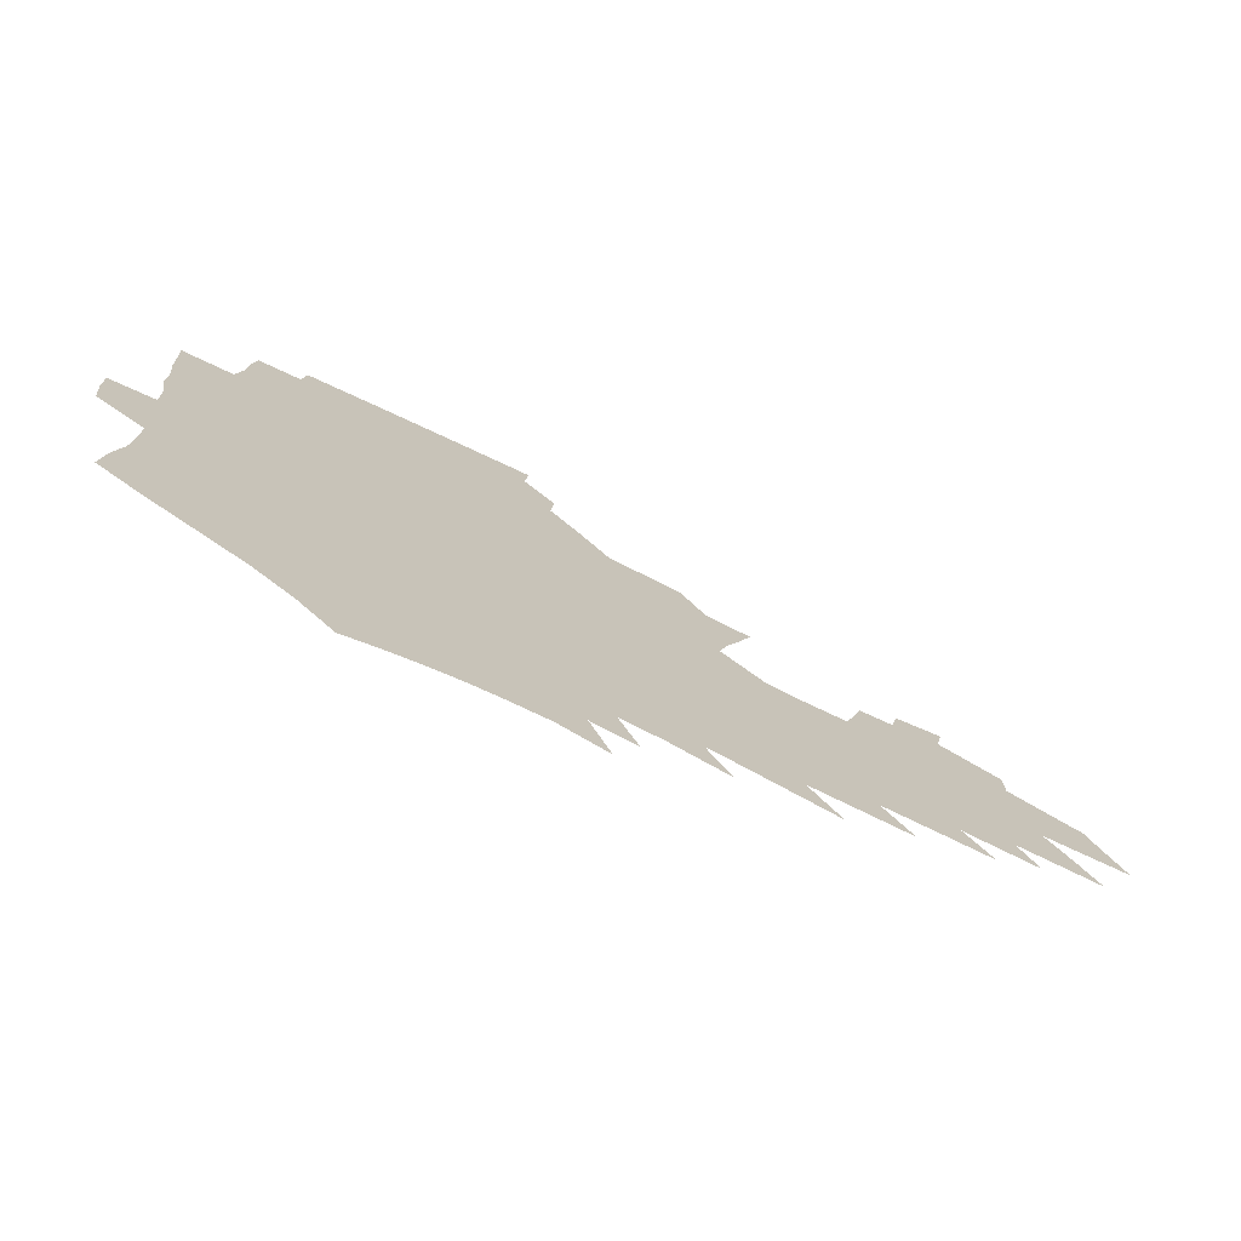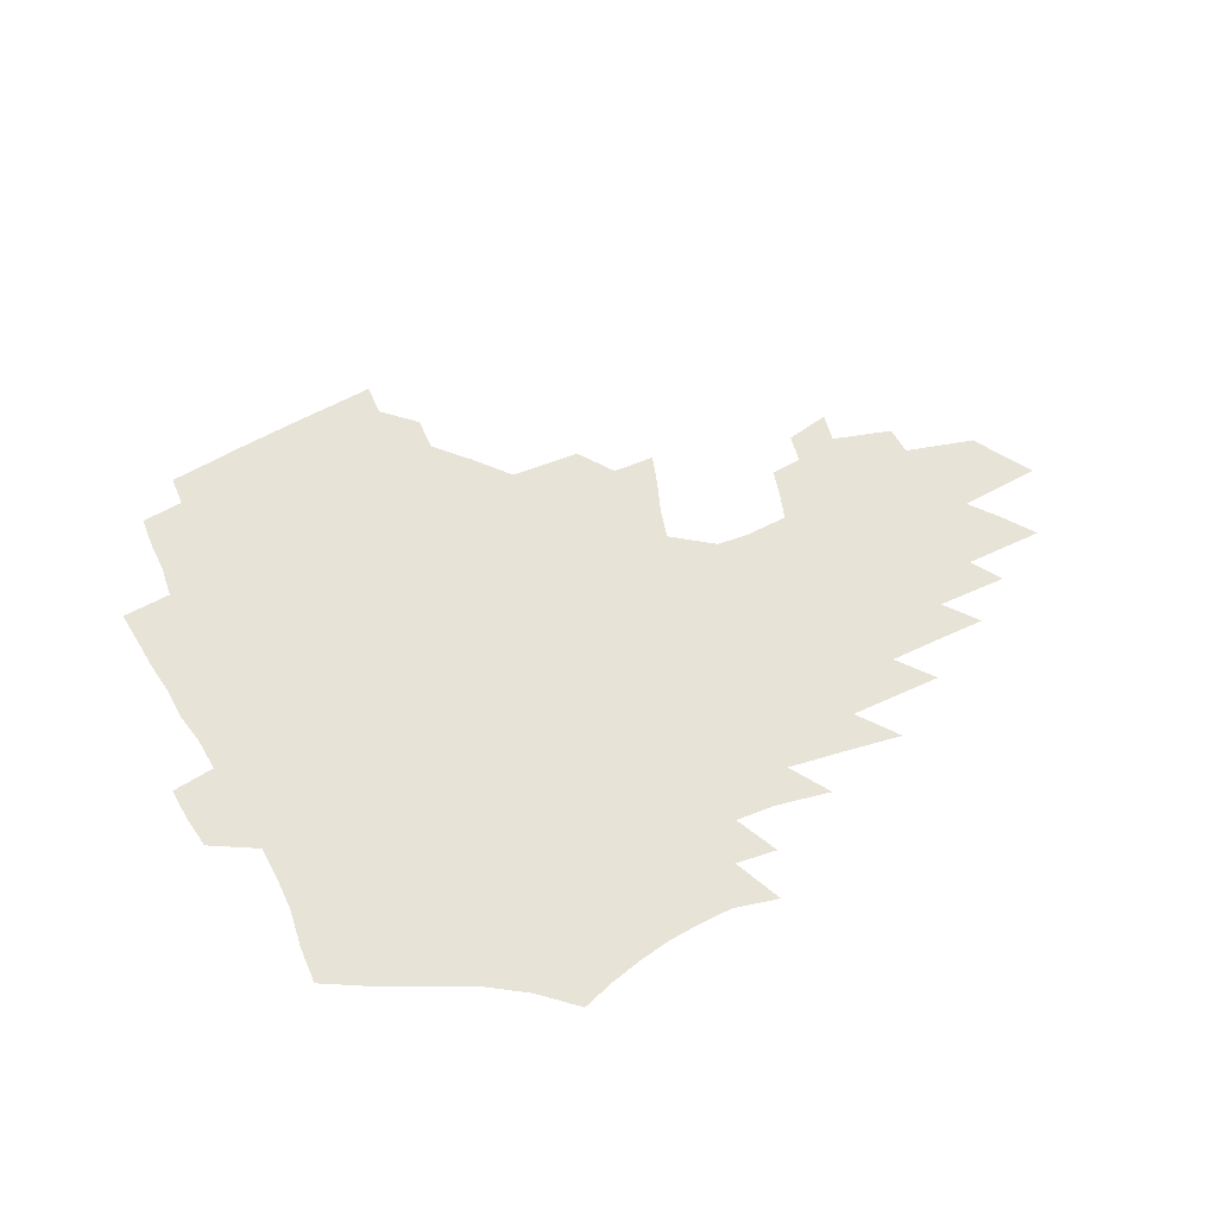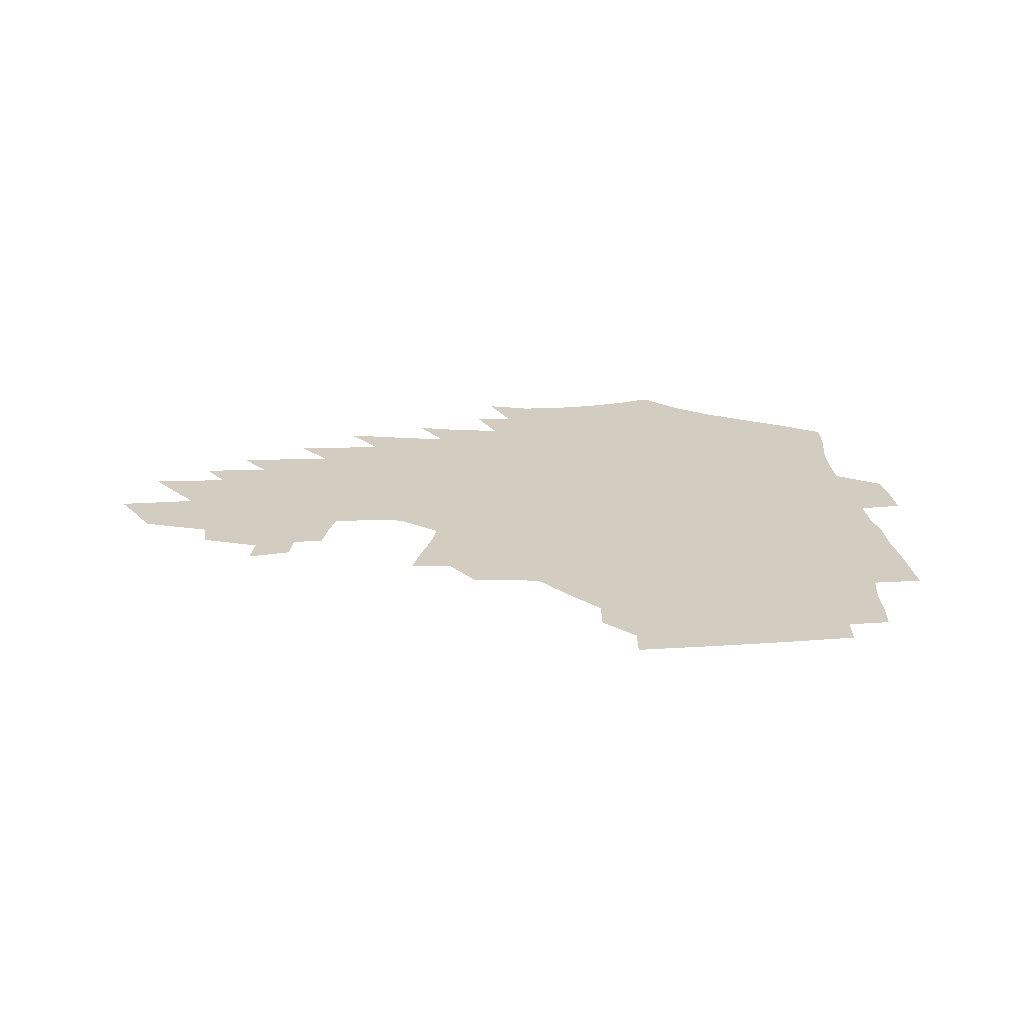
<metadata>
{"format":"obj","ext":"obj","renderer":"f3d","projection":"perspective","resolution":1024,"background":"white","views":[{"elev":-73.9,"azim":-25.3,"up":"+Y"},{"elev":62.1,"azim":-28.7,"up":"+Z"},{"elev":24.5,"azim":174.4,"up":"+Z"}]}
</metadata>
<code>
v 185.8 250.6 0
v 184.2 265.8 0
v 183.9 281 0
v 201.2 171.1 0
v 202.8 188.3 0
v 206.2 206 0
v 207.1 221.9 0
v 207.1 237.3 0
v 205.3 252.2 0
v 204.8 267.2 0
v 204.3 282.2 0
v 203.9 297.2 0
v 201.6 312.3 0
v 201.6 327.2 0
v 200.2 342.2 0
v 199.6 357.1 0
v 198.9 371.9 0
v 221.3 158.6 0
v 221.2 175 0
v 223.4 192.3 0
v 224.8 208.5 0
v 227.5 224.8 0
v 228 239.5 0
v 225 253.9 0
v 224.4 268.6 0
v 223.5 283.4 0
v 222.9 298.2 0
v 222.4 313.1 0
v 221.2 328 0
v 221.5 342.8 0
v 222.3 357.4 0
v 222.1 371.9 0
v 224.6 386.2 0
v 225.2 400.3 0
v 227 414.1 0
v 242.3 147.1 0
v 239.9 162.4 0
v 240.8 179.1 0
v 241.1 195 0
v 241.9 210.6 0
v 242.8 225.8 0
v 244.7 241.1 0
v 242.2 255.2 0
v 240.5 269.8 0
v 239.7 284.4 0
v 240.7 299.1 0
v 239.3 313.9 0
v 239 328.8 0
v 240.2 343.5 0
v 241 358 0
v 241.2 372.5 0
v 242.8 386.8 0
v 244.3 400.8 0
v 246.6 414.5 0
v 248 428 0
v 262.5 135.9 0
v 261.3 152.1 0
v 260 167.6 0
v 259.1 182.8 0
v 259 198.1 0
v 258.7 212.9 0
v 258.6 227.5 0
v 259 242.1 0
v 257.8 256.3 0
v 256.5 270.7 0
v 255.8 285.3 0
v 255.1 300 0
v 255.1 314.7 0
v 256.1 329.5 0
v 256.6 344 0
v 257.6 358.5 0
v 258.1 372.9 0
v 259.2 387.2 0
v 261.1 401.3 0
v 262.9 415 0
v 264.7 428.5 0
v 280.1 123 0
v 280.2 141.7 0
v 278.6 156.8 0
v 276.8 171.4 0
v 276.2 186.3 0
v 274.9 200.5 0
v 274.6 215 0
v 274 229.1 0
v 273.4 243.1 0
v 272.1 257.2 0
v 270.9 271.5 0
v 270.1 286 0
v 270.1 300.6 0
v 270.2 315.2 0
v 271.2 329.9 0
v 271.6 344.4 0
v 272 358.9 0
v 273.7 373.4 0
v 274.6 387.6 0
v 277 401.8 0
v 277.9 415.5 0
v 280.3 429.1 0
v 296.3 107 0
v 296.1 128.3 0
v 295 145.1 0
v 293.2 159.8 0
v 292.4 174.8 0
v 291.1 188.8 0
v 290.1 202.8 0
v 289.3 216.6 0
v 288.9 230.4 0
v 287.5 244 0
v 286.3 257.9 0
v 285 272.2 0
v 285 286.5 0
v 284.6 301 0
v 284.9 315.5 0
v 285.7 330.1 0
v 286.3 344.7 0
v 287.5 359.2 0
v 288.3 373.6 0
v 290.1 388.1 0
v 291.2 402.1 0
v 293 415.9 0
v 294.3 429.4 0
v 311.8 111 0
v 310.6 132.1 0
v 308.9 147.9 0
v 307.2 162.3 0
v 306.1 177 0
v 305 191 0
v 303.6 204.3 0
v 303.5 218.2 0
v 303.2 231.5 0
v 301.6 244.7 0
v 300.2 258.5 0
v 299.2 272.6 0
v 299.1 286.7 0
v 298.8 301.3 0
v 299.5 315.7 0
v 299.9 330.2 0
v 300.9 344.8 0
v 302 359.2 0
v 302.9 373.6 0
v 304.4 388.1 0
v 305.4 402.1 0
v 307.1 416.1 0
v 308.3 429.6 0
v 326.7 113.8 0
v 324.3 133.7 0
v 322.3 149.5 0
v 320.6 164.4 0
v 319.3 178.9 0
v 318.1 192.7 0
v 317.2 206.1 0
v 316.6 219.4 0
v 316.4 232.4 0
v 315.2 245.2 0
v 314.1 258.6 0
v 313.1 272.8 0
v 312.8 287.1 0
v 312.8 301.4 0
v 313.4 315.7 0
v 314.2 330.1 0
v 315.2 344.5 0
v 316.3 359 0
v 317.4 373.4 0
v 318.8 388.1 0
v 320.1 402.2 0
v 321.3 416 0
v 322.5 429.8 0
v 341.5 115.6 0
v 338.1 134.5 0
v 335.7 150.1 0
v 333.6 165.5 0
v 332 180.4 0
v 330.7 193.8 0
v 329.7 207.1 0
v 329 220.1 0
v 328.6 233.1 0
v 327.9 245.6 0
v 327.3 258.6 0
v 326.5 272.8 0
v 326.2 287.5 0
v 326.6 301.3 0
v 327.4 315.4 0
v 328.4 329.7 0
v 329.5 344.2 0
v 330.7 358.6 0
v 332 373.1 0
v 333.3 387.7 0
v 334.6 401.9 0
v 335.8 416 0
v 336.9 429.8 0
v 356.7 115.9 0
v 352.2 134.8 0
v 349.1 151.1 0
v 346.8 165.9 0
v 344.7 180.9 0
v 343.2 194.6 0
v 342.1 207.8 0
v 341.2 220.9 0
v 340.6 233.5 0
v 340.3 245.9 0
v 339.9 258.7 0
v 339.6 272.5 0
v 339.5 286.9 0
v 340.3 300.8 0
v 341.3 314.7 0
v 342.7 328.9 0
v 343.9 343.4 0
v 345.4 357.8 0
v 347 372.4 0
v 348.3 387 0
v 349.2 401.7 0
v 350.6 415.8 0
v 351.9 429.9 0
v 372.5 115.3 0
v 367.1 134.5 0
v 363 151.5 0
v 360.1 166.5 0
v 357.3 181.7 0
v 355.9 194.7 0
v 354.5 208.2 0
v 353.3 221.3 0
v 352.6 234 0
v 352.3 246.1 0
v 352.2 258.6 0
v 352.4 272 0
v 353 285.7 0
v 353.9 299.6 0
v 355.3 313.5 0
v 357 327.9 0
v 358.6 342.2 0
v 360.4 356.7 0
v 362.2 371.3 0
v 363.7 386.1 0
v 365 400.9 0
v 393.3 109.2 0
v 384.2 132.4 0
v 377.2 151.9 0
v 373.7 166.9 0
v 370.7 181.5 0
v 368.2 195.7 0
v 366.9 208.5 0
v 365.3 221.9 0
v 364.4 234.2 0
v 364 246.2 0
v 364.4 258.4 0
v 365.1 271.3 0
v 366.1 284.4 0
v 367.4 297.9 0
v 369.1 312.1 0
v 371.2 326.4 0
v 373.3 340.7 0
v 375.4 355.1 0
v 377.7 369.8 0
v 403.4 129 0
v 394.7 149.7 0
v 387.9 167 0
v 384.5 181.3 0
v 382 195.1 0
v 379.4 208.9 0
v 377.2 222.2 0
v 376.2 234.3 0
v 376.1 246.1 0
v 376.5 258.1 0
v 377.5 270.4 0
v 378.7 283.1 0
v 380.6 296.5 0
v 382.8 310.4 0
v 385.3 324.6 0
v 387.9 338.7 0
v 390.8 353 0
v 413.2 147.5 0
v 405.5 164.6 0
v 401.4 179.1 0
v 398 193.3 0
v 393.9 207.7 0
v 391 221.2 0
v 390.5 233.3 0
v 389.4 245.6 0
v 389.2 257.7 0
v 390.2 269.7 0
v 391.8 282.2 0
v 393.7 295 0
v 396.5 308.7 0
v 399.1 322.3 0
v 402.5 336.4 0
v 406.9 351 0
v 438.6 141 0
v 427.4 160.5 0
v 419.2 177 0
v 416 190.7 0
v 410.3 205.8 0
v 405 220.5 0
v 404 232.6 0
v 403.2 244.8 0
v 403.5 256.8 0
v 404 268.9 0
v 405 281.1 0
v 407.1 293.5 0
v 410.5 306.7 0
v 413.5 320.1 0
v 417.6 334.1 0
v 423.1 348.9 0
v 452.1 155.4 0
v 443.3 172.2 0
v 437.1 187.1 0
v 429.7 202.8 0
v 421.7 218.7 0
v 418.4 231.8 0
v 417 244 0
v 417.8 255.7 0
v 418.2 267.7 0
v 418.9 279.6 0
v 421.9 291.7 0
v 425.3 304.5 0
v 429.3 317.9 0
v 434.1 331.8 0
v 480.3 149.2 0
v 466.7 168.8 0
v 457.7 184.7 0
v 451.2 199.3 0
v 441.8 215.6 0
v 435.8 229.9 0
v 433.8 242.2 0
v 434.1 254.1 0
v 433.7 265.9 0
v 436 277.4 0
v 438.4 288.8 0
v 442.3 301.8 0
v 448.2 315.6 0
v 453.5 329.9 0
v 487.4 167.4 0
v 477.1 183.8 0
v 468.7 198.9 0
v 462.2 213 0
v 454.2 227.9 0
v 450.4 240.6 0
v 451.6 252 0
v 453.3 263.1 0
v 457.1 273.7 0
v 509.6 165.9 0
v 496.8 183.5 0
v 487.4 198.6 0
v 477.7 213.7 0
v 471.6 226.9 0
v 467.1 239.3 0
v 466.1 250.5 0
v 467.4 261.1 0
v 472 271.5 0
v 518.8 182.3 0
v 509.4 197.4 0
v 501.4 211.6 0
v 494 225 0
v 489.9 237.2 0
v 487.3 248.9 0
v 487.8 259.9 0
v 491.8 271.1 0
v 496 282.7 0
v 499.6 294.8 0
v 543 180.8 0
v 531.1 197 0
v 527 210.1 0
v 518.8 223.7 0
v 514.6 236.2 0
v 512.8 248.3 0
v 512.2 260.2 0
v 511 271.8 0
v 511.9 283.4 0
v 514.1 295.3 0
v 516.8 307.6 0
v 563.6 194.6 0
v 554.8 209.2 0
v 547.8 222.9 0
v 541.8 236.1 0
v 539 248.6 0
v 536.6 261 0
v 534.7 273.2 0
v 535 285.5 0
v 534.2 297.5 0
v 537.1 310.4 0
v 591.2 207.2 0
v 581.2 222.2 0
v 570.6 236.5 0
v 566.6 249.6 0
v 563.2 262.4 0
v 561.4 275.1 0
v 561.1 287.9 0
v 608 236.8 0
v 600.1 250.9 0
v 593 264.5 0
f 8 9 1
f 1 9 2
f 9 10 2
f 2 10 3
f 10 11 3
f 18 19 4
f 4 19 5
f 19 20 5
f 5 20 6
f 20 21 6
f 6 21 7
f 21 22 7
f 7 22 8
f 22 23 8
f 8 23 9
f 23 24 9
f 9 24 10
f 24 25 10
f 10 25 11
f 25 26 11
f 11 26 12
f 26 27 12
f 12 27 13
f 27 28 13
f 13 28 14
f 28 29 14
f 14 29 15
f 29 30 15
f 15 30 16
f 30 31 16
f 16 31 17
f 31 32 17
f 36 37 18
f 18 37 19
f 37 38 19
f 19 38 20
f 38 39 20
f 20 39 21
f 39 40 21
f 21 40 22
f 40 41 22
f 22 41 23
f 41 42 23
f 23 42 24
f 42 43 24
f 24 43 25
f 43 44 25
f 25 44 26
f 44 45 26
f 26 45 27
f 45 46 27
f 27 46 28
f 46 47 28
f 28 47 29
f 47 48 29
f 29 48 30
f 48 49 30
f 30 49 31
f 49 50 31
f 31 50 32
f 50 51 32
f 32 51 33
f 51 52 33
f 33 52 34
f 52 53 34
f 34 53 35
f 53 54 35
f 56 57 36
f 36 57 37
f 57 58 37
f 37 58 38
f 58 59 38
f 38 59 39
f 59 60 39
f 39 60 40
f 60 61 40
f 40 61 41
f 61 62 41
f 41 62 42
f 62 63 42
f 42 63 43
f 63 64 43
f 43 64 44
f 64 65 44
f 44 65 45
f 65 66 45
f 45 66 46
f 66 67 46
f 46 67 47
f 67 68 47
f 47 68 48
f 68 69 48
f 48 69 49
f 69 70 49
f 49 70 50
f 70 71 50
f 50 71 51
f 71 72 51
f 51 72 52
f 72 73 52
f 52 73 53
f 73 74 53
f 53 74 54
f 74 75 54
f 54 75 55
f 75 76 55
f 77 78 56
f 56 78 57
f 78 79 57
f 57 79 58
f 79 80 58
f 58 80 59
f 80 81 59
f 59 81 60
f 81 82 60
f 60 82 61
f 82 83 61
f 61 83 62
f 83 84 62
f 62 84 63
f 84 85 63
f 63 85 64
f 85 86 64
f 64 86 65
f 86 87 65
f 65 87 66
f 87 88 66
f 66 88 67
f 88 89 67
f 67 89 68
f 89 90 68
f 68 90 69
f 90 91 69
f 69 91 70
f 91 92 70
f 70 92 71
f 92 93 71
f 71 93 72
f 93 94 72
f 72 94 73
f 94 95 73
f 73 95 74
f 95 96 74
f 74 96 75
f 96 97 75
f 75 97 76
f 97 98 76
f 99 100 77
f 77 100 78
f 100 101 78
f 78 101 79
f 101 102 79
f 79 102 80
f 102 103 80
f 80 103 81
f 103 104 81
f 81 104 82
f 104 105 82
f 82 105 83
f 105 106 83
f 83 106 84
f 106 107 84
f 84 107 85
f 107 108 85
f 85 108 86
f 108 109 86
f 86 109 87
f 109 110 87
f 87 110 88
f 110 111 88
f 88 111 89
f 111 112 89
f 89 112 90
f 112 113 90
f 90 113 91
f 113 114 91
f 91 114 92
f 114 115 92
f 92 115 93
f 115 116 93
f 93 116 94
f 116 117 94
f 94 117 95
f 117 118 95
f 95 118 96
f 118 119 96
f 96 119 97
f 119 120 97
f 97 120 98
f 120 121 98
f 99 122 100
f 122 123 100
f 100 123 101
f 123 124 101
f 101 124 102
f 124 125 102
f 102 125 103
f 125 126 103
f 103 126 104
f 126 127 104
f 104 127 105
f 127 128 105
f 105 128 106
f 128 129 106
f 106 129 107
f 129 130 107
f 107 130 108
f 130 131 108
f 108 131 109
f 131 132 109
f 109 132 110
f 132 133 110
f 110 133 111
f 133 134 111
f 111 134 112
f 134 135 112
f 112 135 113
f 135 136 113
f 113 136 114
f 136 137 114
f 114 137 115
f 137 138 115
f 115 138 116
f 138 139 116
f 116 139 117
f 139 140 117
f 117 140 118
f 140 141 118
f 118 141 119
f 141 142 119
f 119 142 120
f 142 143 120
f 120 143 121
f 143 144 121
f 122 145 123
f 145 146 123
f 123 146 124
f 146 147 124
f 124 147 125
f 147 148 125
f 125 148 126
f 148 149 126
f 126 149 127
f 149 150 127
f 127 150 128
f 150 151 128
f 128 151 129
f 151 152 129
f 129 152 130
f 152 153 130
f 130 153 131
f 153 154 131
f 131 154 132
f 154 155 132
f 132 155 133
f 155 156 133
f 133 156 134
f 156 157 134
f 134 157 135
f 157 158 135
f 135 158 136
f 158 159 136
f 136 159 137
f 159 160 137
f 137 160 138
f 160 161 138
f 138 161 139
f 161 162 139
f 139 162 140
f 162 163 140
f 140 163 141
f 163 164 141
f 141 164 142
f 164 165 142
f 142 165 143
f 165 166 143
f 143 166 144
f 166 167 144
f 145 168 146
f 168 169 146
f 146 169 147
f 169 170 147
f 147 170 148
f 170 171 148
f 148 171 149
f 171 172 149
f 149 172 150
f 172 173 150
f 150 173 151
f 173 174 151
f 151 174 152
f 174 175 152
f 152 175 153
f 175 176 153
f 153 176 154
f 176 177 154
f 154 177 155
f 177 178 155
f 155 178 156
f 178 179 156
f 156 179 157
f 179 180 157
f 157 180 158
f 180 181 158
f 158 181 159
f 181 182 159
f 159 182 160
f 182 183 160
f 160 183 161
f 183 184 161
f 161 184 162
f 184 185 162
f 162 185 163
f 185 186 163
f 163 186 164
f 186 187 164
f 164 187 165
f 187 188 165
f 165 188 166
f 188 189 166
f 166 189 167
f 189 190 167
f 168 191 169
f 191 192 169
f 169 192 170
f 192 193 170
f 170 193 171
f 193 194 171
f 171 194 172
f 194 195 172
f 172 195 173
f 195 196 173
f 173 196 174
f 196 197 174
f 174 197 175
f 197 198 175
f 175 198 176
f 198 199 176
f 176 199 177
f 199 200 177
f 177 200 178
f 200 201 178
f 178 201 179
f 201 202 179
f 179 202 180
f 202 203 180
f 180 203 181
f 203 204 181
f 181 204 182
f 204 205 182
f 182 205 183
f 205 206 183
f 183 206 184
f 206 207 184
f 184 207 185
f 207 208 185
f 185 208 186
f 208 209 186
f 186 209 187
f 209 210 187
f 187 210 188
f 210 211 188
f 188 211 189
f 211 212 189
f 189 212 190
f 212 213 190
f 191 214 192
f 214 215 192
f 192 215 193
f 215 216 193
f 193 216 194
f 216 217 194
f 194 217 195
f 217 218 195
f 195 218 196
f 218 219 196
f 196 219 197
f 219 220 197
f 197 220 198
f 220 221 198
f 198 221 199
f 221 222 199
f 199 222 200
f 222 223 200
f 200 223 201
f 223 224 201
f 201 224 202
f 224 225 202
f 202 225 203
f 225 226 203
f 203 226 204
f 226 227 204
f 204 227 205
f 227 228 205
f 205 228 206
f 228 229 206
f 206 229 207
f 229 230 207
f 207 230 208
f 230 231 208
f 208 231 209
f 231 232 209
f 209 232 210
f 232 233 210
f 210 233 211
f 233 234 211
f 211 234 212
f 214 235 215
f 235 236 215
f 215 236 216
f 236 237 216
f 216 237 217
f 237 238 217
f 217 238 218
f 238 239 218
f 218 239 219
f 239 240 219
f 219 240 220
f 240 241 220
f 220 241 221
f 241 242 221
f 221 242 222
f 242 243 222
f 222 243 223
f 243 244 223
f 223 244 224
f 244 245 224
f 224 245 225
f 245 246 225
f 225 246 226
f 246 247 226
f 226 247 227
f 247 248 227
f 227 248 228
f 248 249 228
f 228 249 229
f 249 250 229
f 229 250 230
f 250 251 230
f 230 251 231
f 251 252 231
f 231 252 232
f 252 253 232
f 232 253 233
f 236 254 237
f 254 255 237
f 237 255 238
f 255 256 238
f 238 256 239
f 256 257 239
f 239 257 240
f 257 258 240
f 240 258 241
f 258 259 241
f 241 259 242
f 259 260 242
f 242 260 243
f 260 261 243
f 243 261 244
f 261 262 244
f 244 262 245
f 262 263 245
f 245 263 246
f 263 264 246
f 246 264 247
f 264 265 247
f 247 265 248
f 265 266 248
f 248 266 249
f 266 267 249
f 249 267 250
f 267 268 250
f 250 268 251
f 268 269 251
f 251 269 252
f 269 270 252
f 252 270 253
f 255 271 256
f 271 272 256
f 256 272 257
f 272 273 257
f 257 273 258
f 273 274 258
f 258 274 259
f 274 275 259
f 259 275 260
f 275 276 260
f 260 276 261
f 276 277 261
f 261 277 262
f 277 278 262
f 262 278 263
f 278 279 263
f 263 279 264
f 279 280 264
f 264 280 265
f 280 281 265
f 265 281 266
f 281 282 266
f 266 282 267
f 282 283 267
f 267 283 268
f 283 284 268
f 268 284 269
f 284 285 269
f 269 285 270
f 285 286 270
f 271 287 272
f 287 288 272
f 272 288 273
f 288 289 273
f 273 289 274
f 289 290 274
f 274 290 275
f 290 291 275
f 275 291 276
f 291 292 276
f 276 292 277
f 292 293 277
f 277 293 278
f 293 294 278
f 278 294 279
f 294 295 279
f 279 295 280
f 295 296 280
f 280 296 281
f 296 297 281
f 281 297 282
f 297 298 282
f 282 298 283
f 298 299 283
f 283 299 284
f 299 300 284
f 284 300 285
f 300 301 285
f 285 301 286
f 301 302 286
f 288 303 289
f 303 304 289
f 289 304 290
f 304 305 290
f 290 305 291
f 305 306 291
f 291 306 292
f 306 307 292
f 292 307 293
f 307 308 293
f 293 308 294
f 308 309 294
f 294 309 295
f 309 310 295
f 295 310 296
f 310 311 296
f 296 311 297
f 311 312 297
f 297 312 298
f 312 313 298
f 298 313 299
f 313 314 299
f 299 314 300
f 314 315 300
f 300 315 301
f 315 316 301
f 301 316 302
f 303 317 304
f 317 318 304
f 304 318 305
f 318 319 305
f 305 319 306
f 319 320 306
f 306 320 307
f 320 321 307
f 307 321 308
f 321 322 308
f 308 322 309
f 322 323 309
f 309 323 310
f 323 324 310
f 310 324 311
f 324 325 311
f 311 325 312
f 325 326 312
f 312 326 313
f 326 327 313
f 313 327 314
f 327 328 314
f 314 328 315
f 328 329 315
f 315 329 316
f 329 330 316
f 318 331 319
f 331 332 319
f 319 332 320
f 332 333 320
f 320 333 321
f 333 334 321
f 321 334 322
f 334 335 322
f 322 335 323
f 335 336 323
f 323 336 324
f 336 337 324
f 324 337 325
f 337 338 325
f 325 338 326
f 338 339 326
f 326 339 327
f 331 340 332
f 340 341 332
f 332 341 333
f 341 342 333
f 333 342 334
f 342 343 334
f 334 343 335
f 343 344 335
f 335 344 336
f 344 345 336
f 336 345 337
f 345 346 337
f 337 346 338
f 346 347 338
f 338 347 339
f 347 348 339
f 341 349 342
f 349 350 342
f 342 350 343
f 350 351 343
f 343 351 344
f 351 352 344
f 344 352 345
f 352 353 345
f 345 353 346
f 353 354 346
f 346 354 347
f 354 355 347
f 347 355 348
f 355 356 348
f 349 359 350
f 359 360 350
f 350 360 351
f 360 361 351
f 351 361 352
f 361 362 352
f 352 362 353
f 362 363 353
f 353 363 354
f 363 364 354
f 354 364 355
f 364 365 355
f 355 365 356
f 365 366 356
f 356 366 357
f 366 367 357
f 357 367 358
f 367 368 358
f 360 370 361
f 370 371 361
f 361 371 362
f 371 372 362
f 362 372 363
f 372 373 363
f 363 373 364
f 373 374 364
f 364 374 365
f 374 375 365
f 365 375 366
f 375 376 366
f 366 376 367
f 376 377 367
f 367 377 368
f 377 378 368
f 368 378 369
f 378 379 369
f 371 380 372
f 380 381 372
f 372 381 373
f 381 382 373
f 373 382 374
f 382 383 374
f 374 383 375
f 383 384 375
f 375 384 376
f 384 385 376
f 376 385 377
f 385 386 377
f 377 386 378
f 382 387 383
f 387 388 383
f 383 388 384
f 388 389 384
f 384 389 385

</code>
